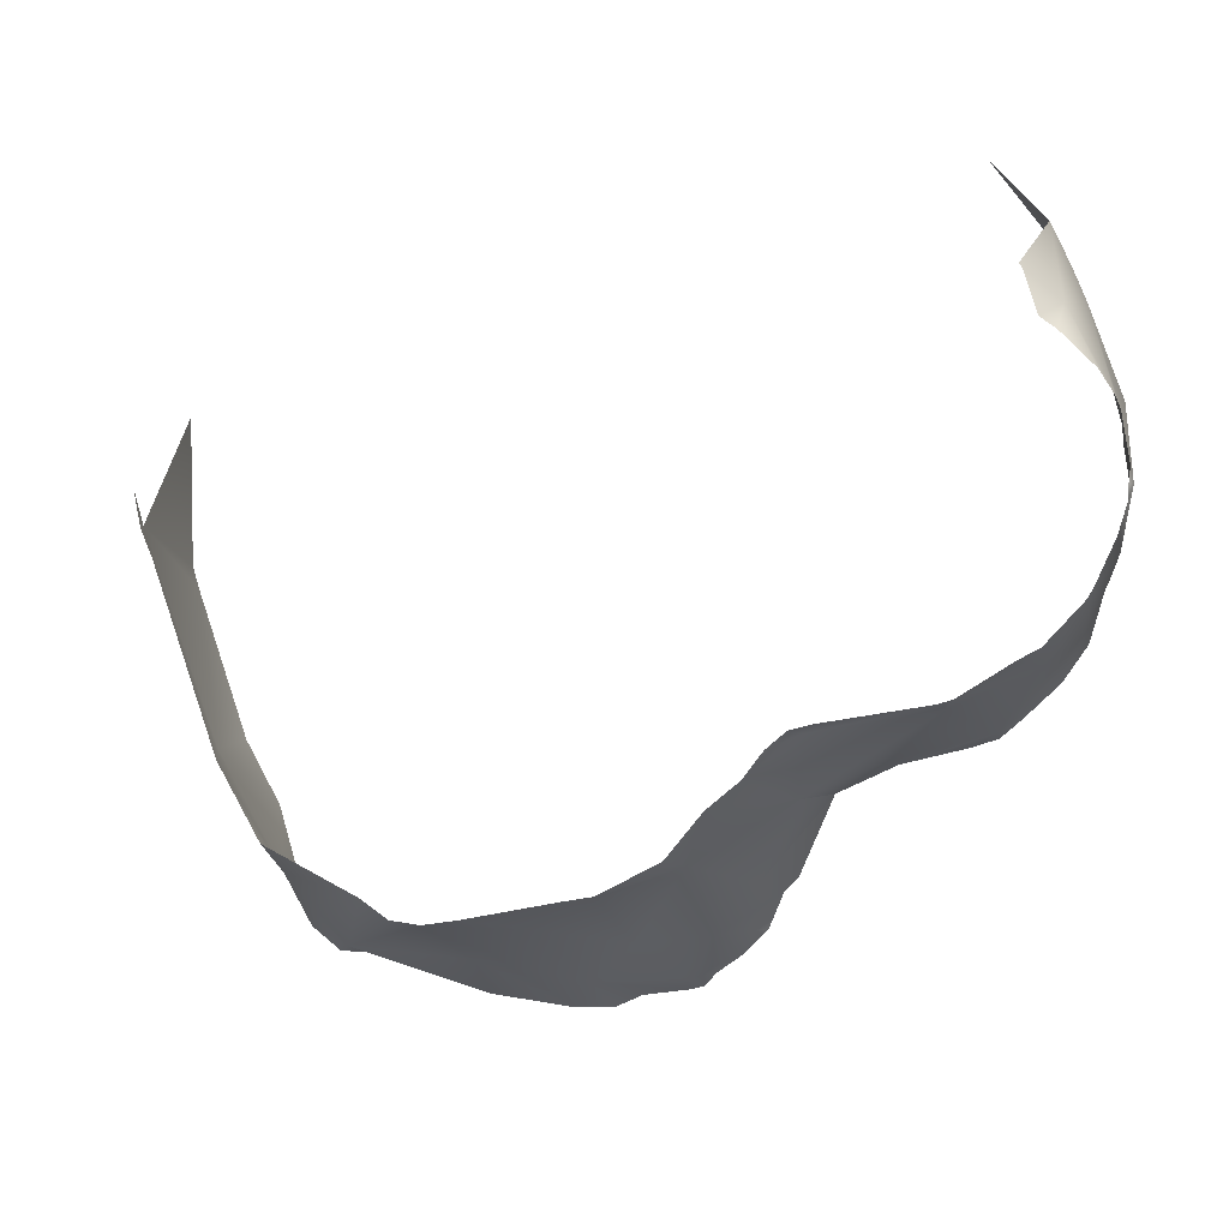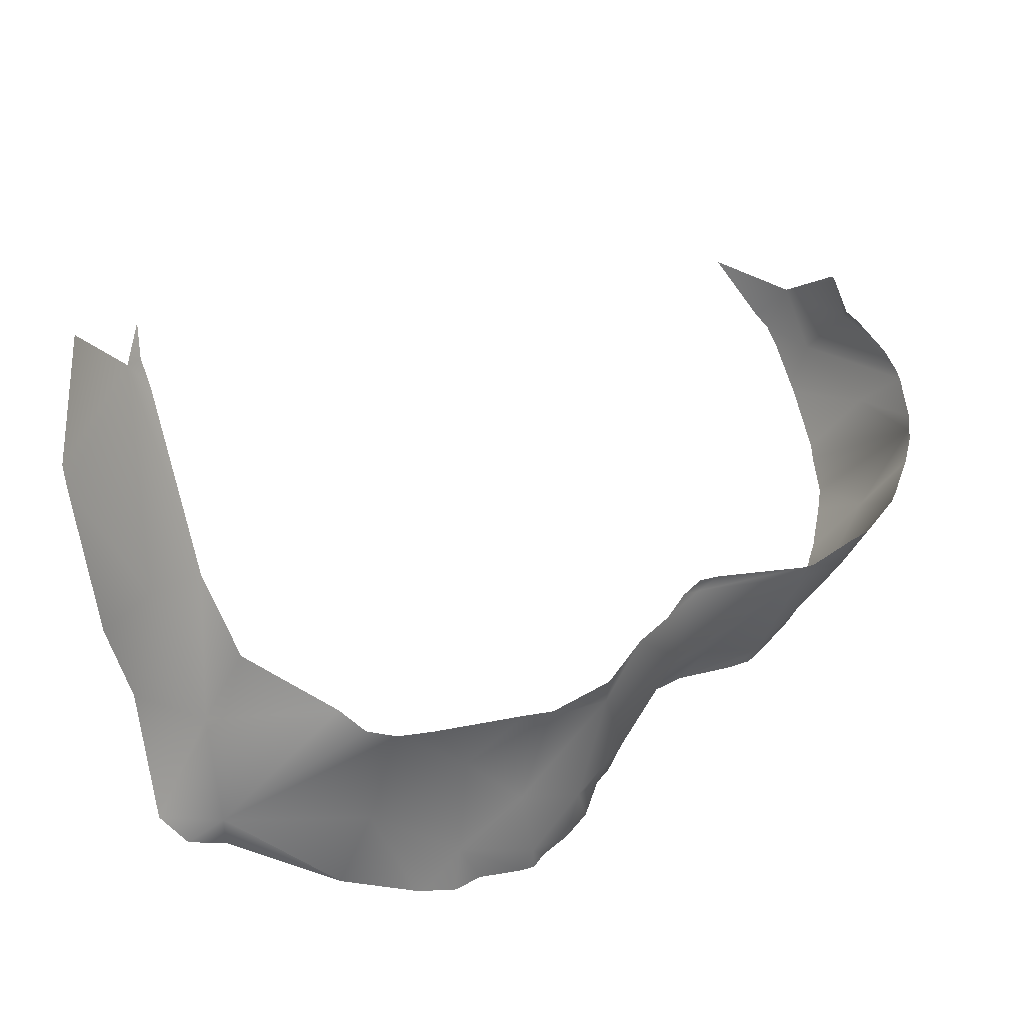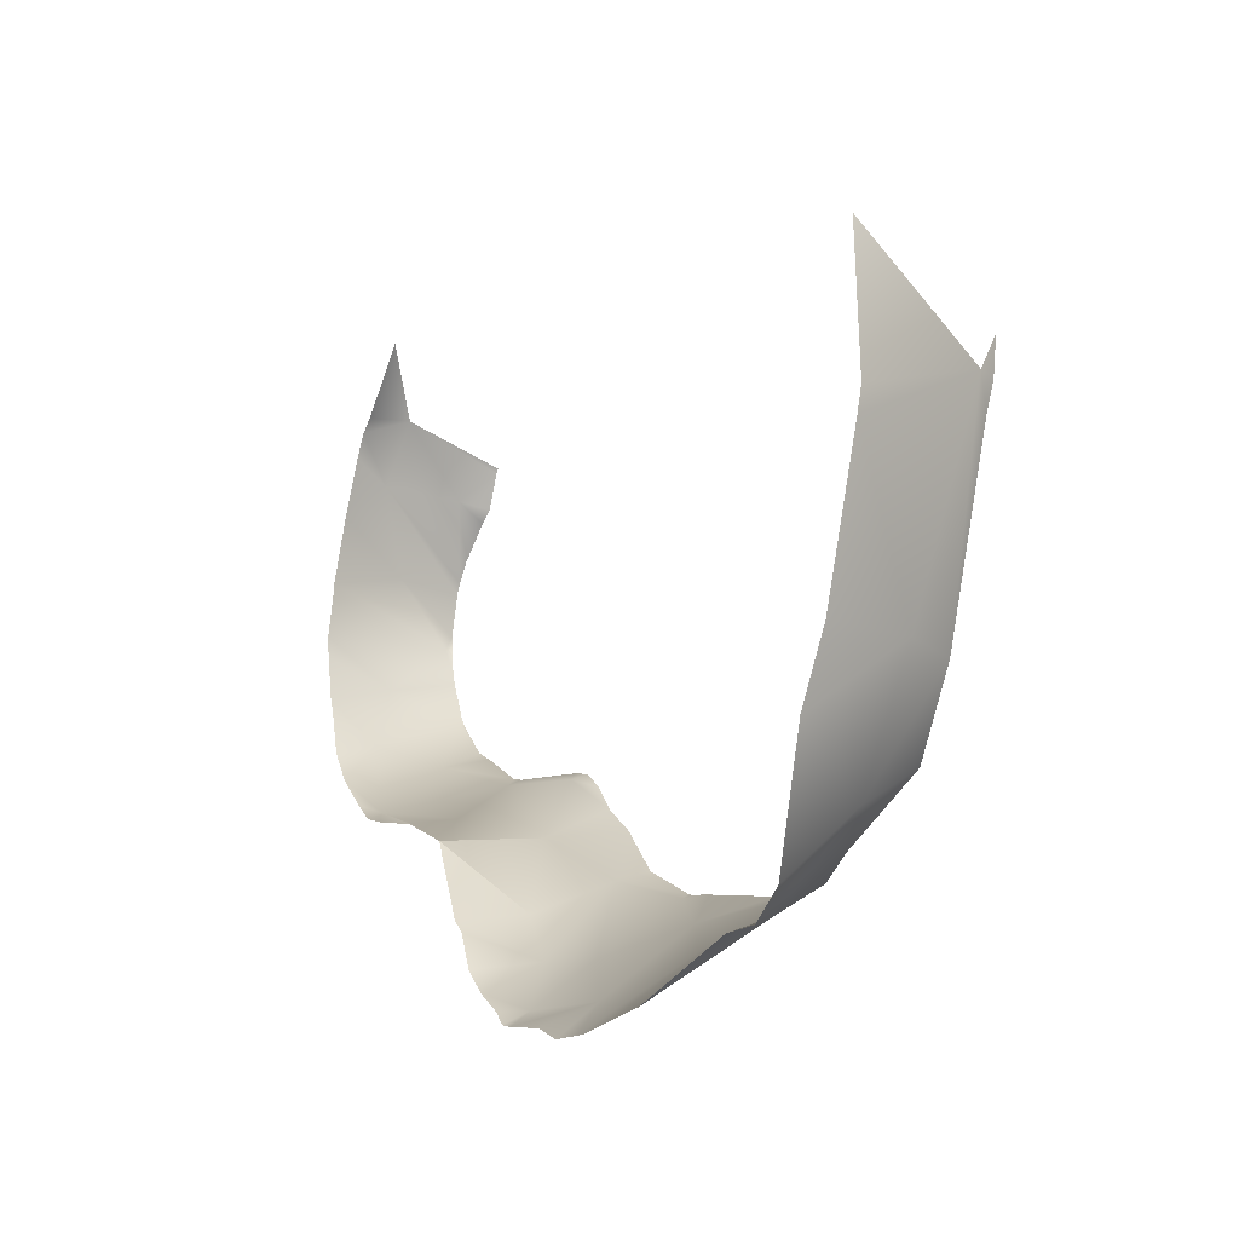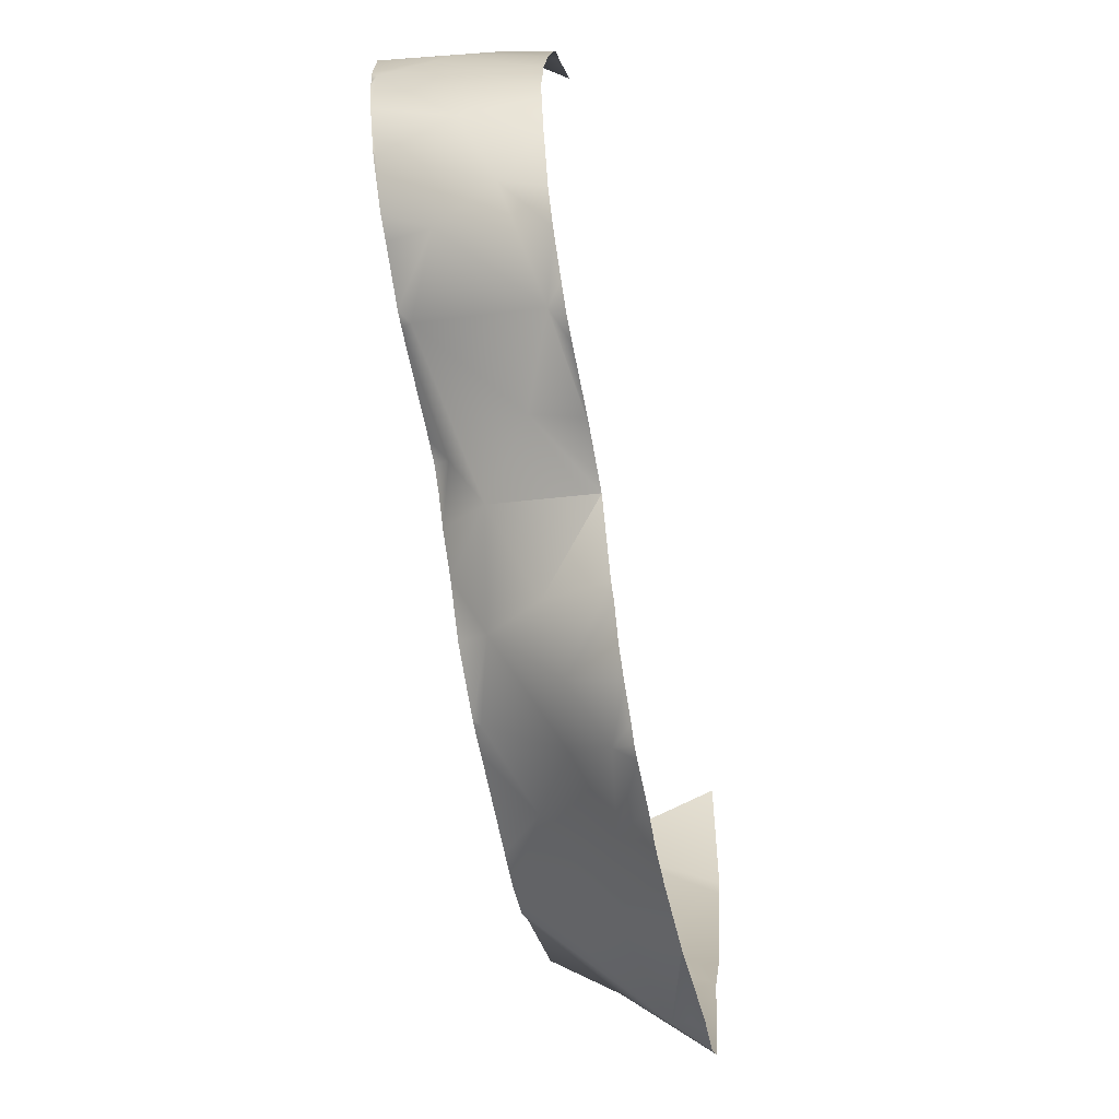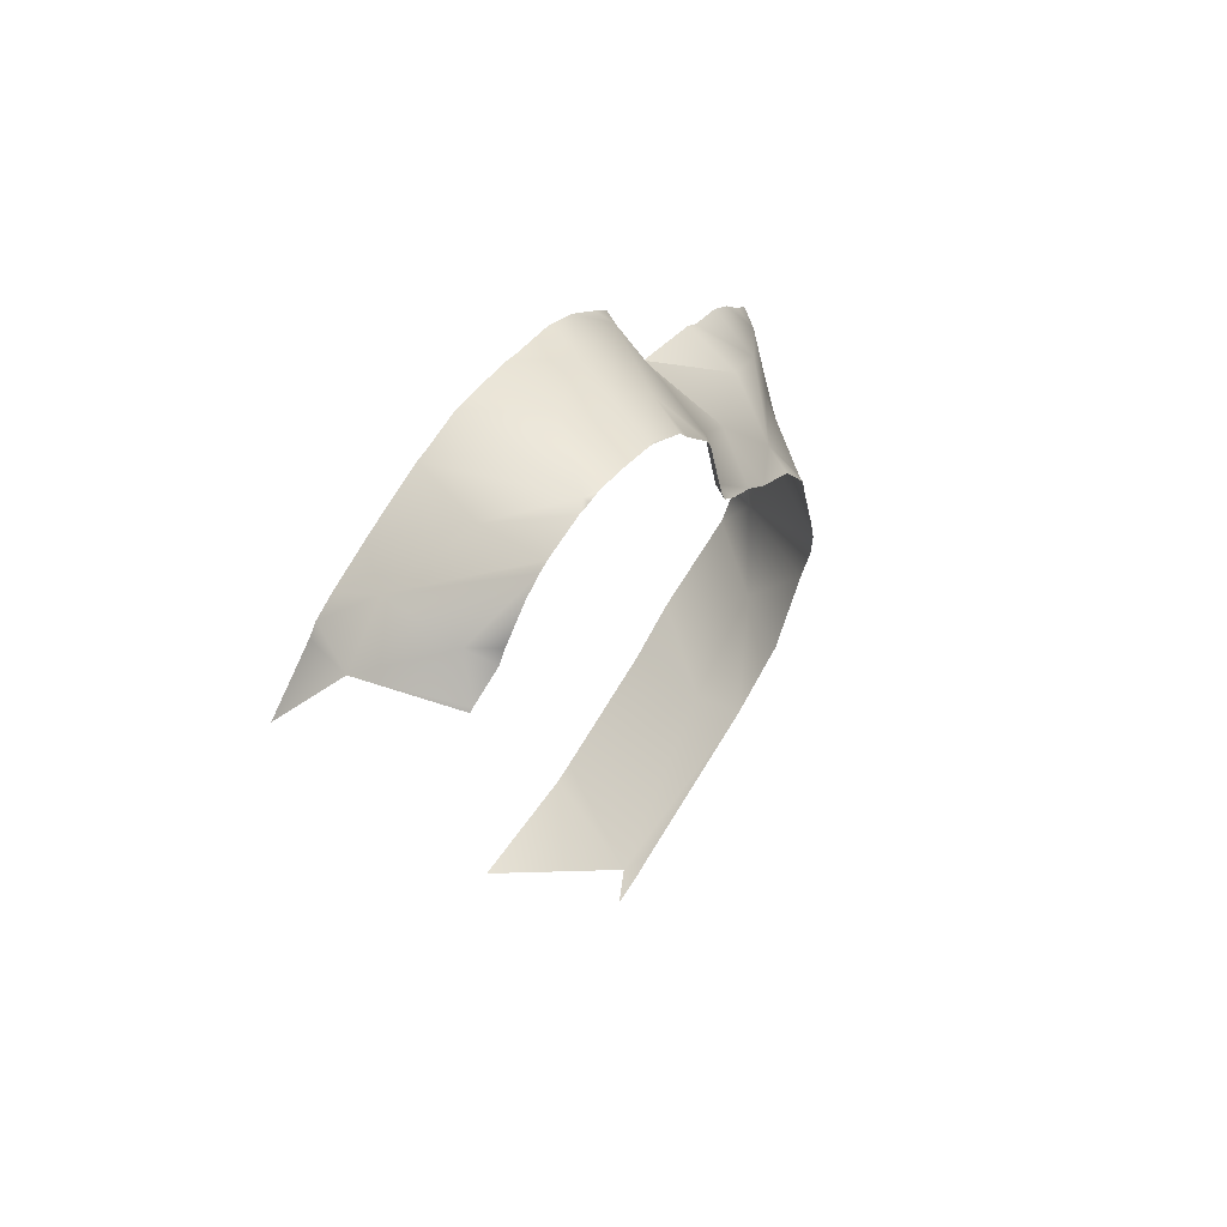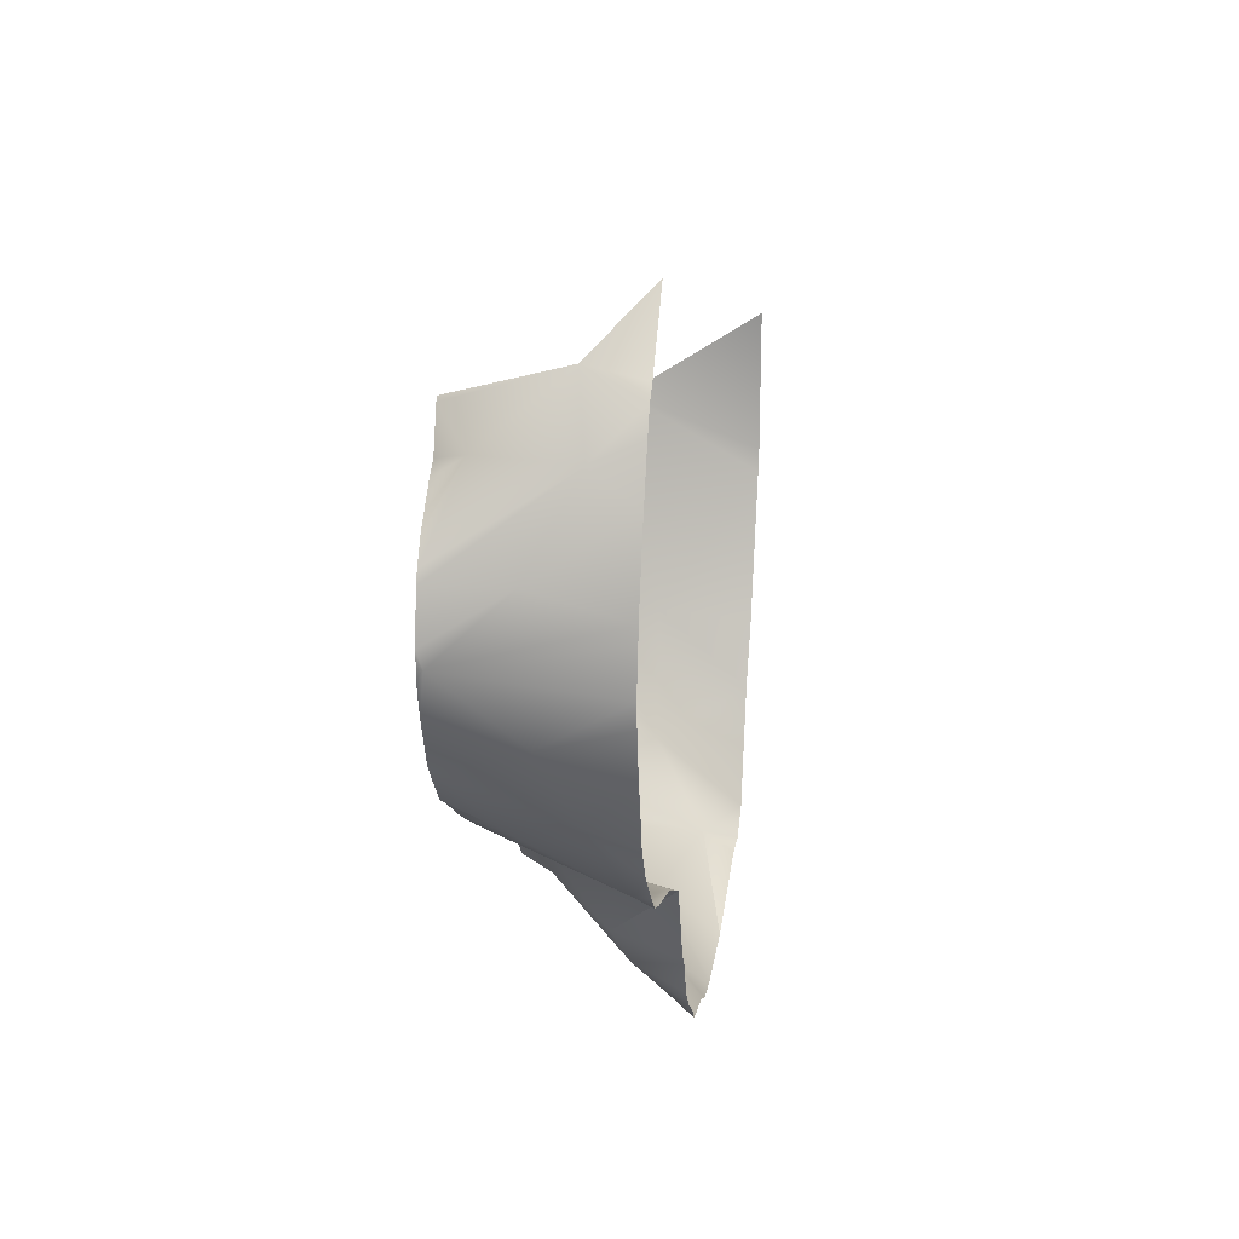
<metadata>
{"format":"obj","ext":"obj","renderer":"f3d","projection":"perspective","resolution":1024,"background":"white","views":[{"elev":10.6,"azim":-69.6,"up":"+Y"},{"elev":-20.4,"azim":-114.8,"up":"+Y"},{"elev":-22.8,"azim":148.6,"up":"+Y"},{"elev":-53.3,"azim":12.1,"up":"+Y"},{"elev":59.8,"azim":-145.9,"up":"+Z"},{"elev":22.6,"azim":8.4,"up":"+Y"}]}
</metadata>
<code>
g terrainMesh.017
v 5 128.7 13.26
v 5 128 14.13
v 1.684 129.7 13.97
v -5 125.1 14.87
v -5 127.5 13.99
v -3.158 125.7 15.85
v -5 89.93 -24.36
v -0.6551 89.61 -31.58
v -5 92.63 -30.84
v -5 104.3 9.966
v -5 104.6 10.93
v -4.309 103.9 10.35
v 5 81.41 -20.25
v 4.998 81.4 -20.25
v 5 81.4 -20.25
v 2.753 83.7 -12.76
v 1.118 84.86 -19.73
v -2.116 88.22 -14.45
v 0.7815 87.14 -9.163
v -4.517 91.27 -9.615
v -5 91.06 -11.61
v -5 91.55 -9.697
v -5 91.68 -9.418
v -5 89.28 -17.99
v -5 88.71 -20.45
v 1.118 84.86 -19.73
v 2.845 84.17 -29.04
v -5 88.8 -22.53
v 4.998 81.4 -20.25
v 5 81.19 -14.94
v 5 81.4 -20.21
v 5 81.41 -20.25
v 5 83.23 -28.12
v 5 83.03 -30.6
v 5 81.4 -20.25
v 5 81.4 -20.25
v 5 81.4 -20.21
v 1.684 129.7 13.97
v 5 132.7 9.88
v 5 128.7 13.26
v 4.906 98.35 5.505
v 5 98.28 5.504
v 5 96.4 2.072
v -5 127.5 13.99
v -5 127.8 13.78
v 1.684 129.7 13.97
v -3.158 125.7 15.85
v -5 124.5 15.85
v -3.158 125.7 15.85
v -5 122.5 18.03
v -5 125.1 14.87
v -5 102.6 3.181
v -4.031 101.7 2.032
v -5 102.1 1.686
v -5 104.3 9.966
v -4.309 103.9 10.35
v -5 111.1 18.19
v -4.846 110.5 17.95
v -5 110.6 17.92
v -5 110.3 17.69
v -5 107.8 15.56
v -2.004 106.1 15
v 2.078 107.3 16.55
v -4.309 103.9 10.35
v -1.892 97.48 1.426
v -4.031 101.7 2.032
v -5 99.13 -0.919
v -5 100.9 0.3662
v -5 102.1 1.686
v -5 97.18 -3.072
v -3.091 93.36 -4.718
v -5 94.07 -5.463
v -5 91.68 -9.418
v -4.517 91.27 -9.615
v 0.7815 87.14 -9.163
v 1.474 87.96 -4.585
v 0.7419 91.57 -1.621
v 5 96.18 1.685
v 5 96.17 1.677
v 5 90.86 -0.4887
v 5 89.89 -1.362
v 5 87.53 -2.283
v 5 85.87 -3.759
v 3.645 84.35 -6.962
v 5 84.43 -5.55
v 5 83.54 -6.259
v 5 83.22 -7.152
v 2.753 83.7 -12.76
v -2.116 88.22 -14.45
v 4.906 98.35 5.505
v 1.608 99.32 5.755
v 3.967 100.9 11.48
v 5 96.19 1.698
v 5 96.4 2.072
v -1.892 97.48 1.426
v 5 96.18 1.685
v -4.309 103.9 10.35
v 3.967 100.9 11.48
v -2.004 106.1 15
v -5 104.6 10.93
v -5 106.9 14.2
v -5 107.8 15.56
v 2.078 107.3 16.55
v 5 99.61 9.643
v 5 100.3 11.31
v 5 98.28 5.504
v 4.906 98.35 5.505
v 5 83.22 -7.152
v 5 82.5 -10.25
v 2.753 83.7 -12.76
v 3.645 84.35 -6.962
v 5 106.1 16.23
v 5 103.8 14.79
v 2.078 107.3 16.55
v 3.967 100.9 11.48
v 5 101.5 12.63
v 5 100.3 11.31
v -5 113.6 -38.65
v -5 111.2 -38.27
v -3.774 111.2 -38.78
v -5 109.4 -37.54
v -5 97.52 -33.64
v -1.058 97.16 -35.69
v -0.6551 89.61 -31.58
v -5 92.63 -30.84
v 5 105.7 -40.05
v 5 107.2 -40.47
v 5 116.7 -40.29
v 5 96.27 -36.98
v 5 92.23 -34.72
v 5 84.45 -32.61
v 2.845 84.17 -29.04
v 5 83.03 -30.6
v -5 89.93 -24.36
v -5 88.8 -22.53
v -3.158 125.7 15.85
v -5 121.2 18.94
v -5 122.5 18.03
v 2.288 125.5 15.97
v 1.684 129.7 13.97
v 5 128 14.13
v 5 126.4 14.92
v -5 120.5 19.27
v 5 123.4 16.08
v -0.4319 120.4 18.69
v -5 117.6 19.86
v 5 122.8 16.31
v 5 118.5 17.66
v -4.617 116.6 20.01
v 5 117.5 17.76
v 5 114.9 18.26
v 0.1227 112.2 18.63
v 5 113.3 18.04
v 5 110.1 17.39
v -5 113.9 19.31
v -5 115.8 19.81
v -4.846 110.5 17.95
v -5 111.1 18.19
v 2.078 107.3 16.55
v 5 109.2 17.02
v 5 106.1 16.23
v -4.617 116.6 20.01
v -5 116.6 19.79
v -5 117.6 19.86
v -5 115.8 19.81
v 1.118 84.86 -19.73
v 5 81.25 -14.22
v 5 81.19 -14.94
v 2.753 83.7 -12.76
v 5 81.51 -12.06
v 5 82.5 -10.25
g terrainMesh.017_0
f 3 2 1
f 6 5 4
f 9 8 7
f 12 11 10
f 15 14 13
f 18 17 16
f 20 18 19
f 20 21 18
f 21 20 22
f 22 20 23
f 21 24 18
f 24 25 18
f 25 26 18
f 26 25 27
f 25 28 27
f 26 27 29
f 30 26 29
f 31 30 29
f 29 27 32
f 27 33 32
f 34 33 27
f 36 35 29
f 35 37 29
f 40 39 38
f 43 42 41
f 46 45 44
f 47 46 44
f 50 49 48
f 51 48 49
f 54 53 52
f 55 52 53
f 56 55 53
f 59 58 57
f 58 59 60
f 60 61 58
f 61 62 58
f 63 58 62
f 66 65 64
f 67 65 66
f 68 67 66
f 69 68 66
f 67 70 65
f 70 71 65
f 71 70 72
f 72 73 71
f 73 74 71
f 71 74 75
f 71 75 76
f 65 71 77
f 76 77 71
f 78 65 77
f 79 78 77
f 77 80 79
f 77 76 80
f 76 81 80
f 81 76 82
f 83 82 76
f 76 84 83
f 84 76 75
f 84 85 83
f 86 85 84
f 87 86 84
f 84 75 88
f 89 88 75
f 92 91 90
f 91 93 90
f 93 94 90
f 93 91 95
f 96 93 95
f 97 95 91
f 97 91 98
f 99 97 98
f 97 99 100
f 99 101 100
f 102 101 99
f 98 103 99
f 105 98 104
f 106 104 98
f 107 106 98
f 110 109 108
f 111 110 108
f 114 113 112
f 113 114 115
f 116 113 115
f 117 116 115
f 120 119 118
f 120 121 119
f 122 121 120
f 123 122 120
f 122 123 124
f 125 122 124
f 123 120 126
f 120 127 126
f 128 127 120
f 129 123 126
f 129 130 123
f 130 124 123
f 131 124 130
f 124 131 132
f 131 133 132
f 134 124 132
f 135 134 132
f 138 137 136
f 137 139 136
f 140 136 139
f 140 139 141
f 139 142 141
f 137 143 139
f 142 139 144
f 143 145 139
f 144 139 145
f 143 146 145
f 147 144 145
f 145 148 147
f 146 149 145
f 148 145 149
f 150 148 149
f 151 150 149
f 151 149 152
f 153 151 152
f 154 153 152
f 155 152 149
f 156 155 149
f 152 155 157
f 155 158 157
f 159 152 157
f 154 152 159
f 160 154 159
f 161 160 159
f 164 163 162
f 163 165 162
f 168 167 166
f 167 169 166
f 169 167 170
f 170 171 169

</code>
